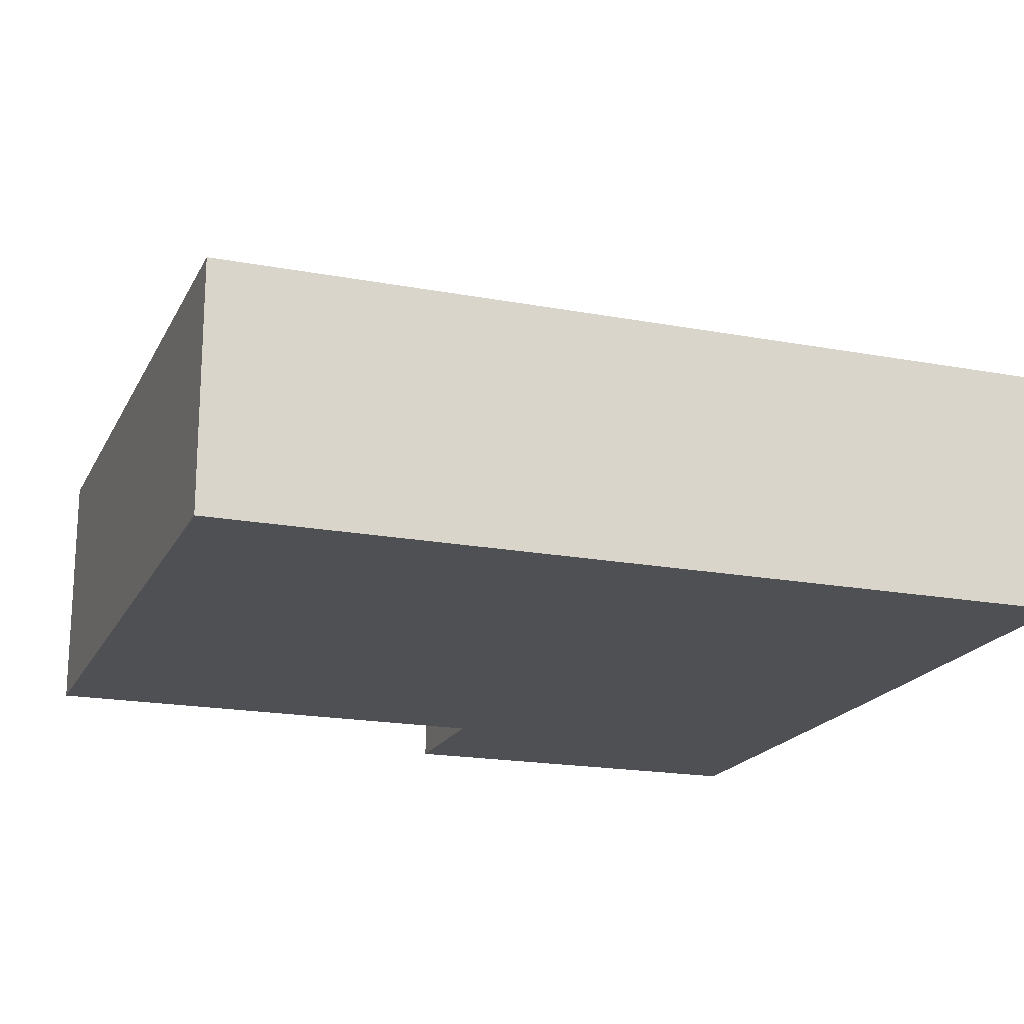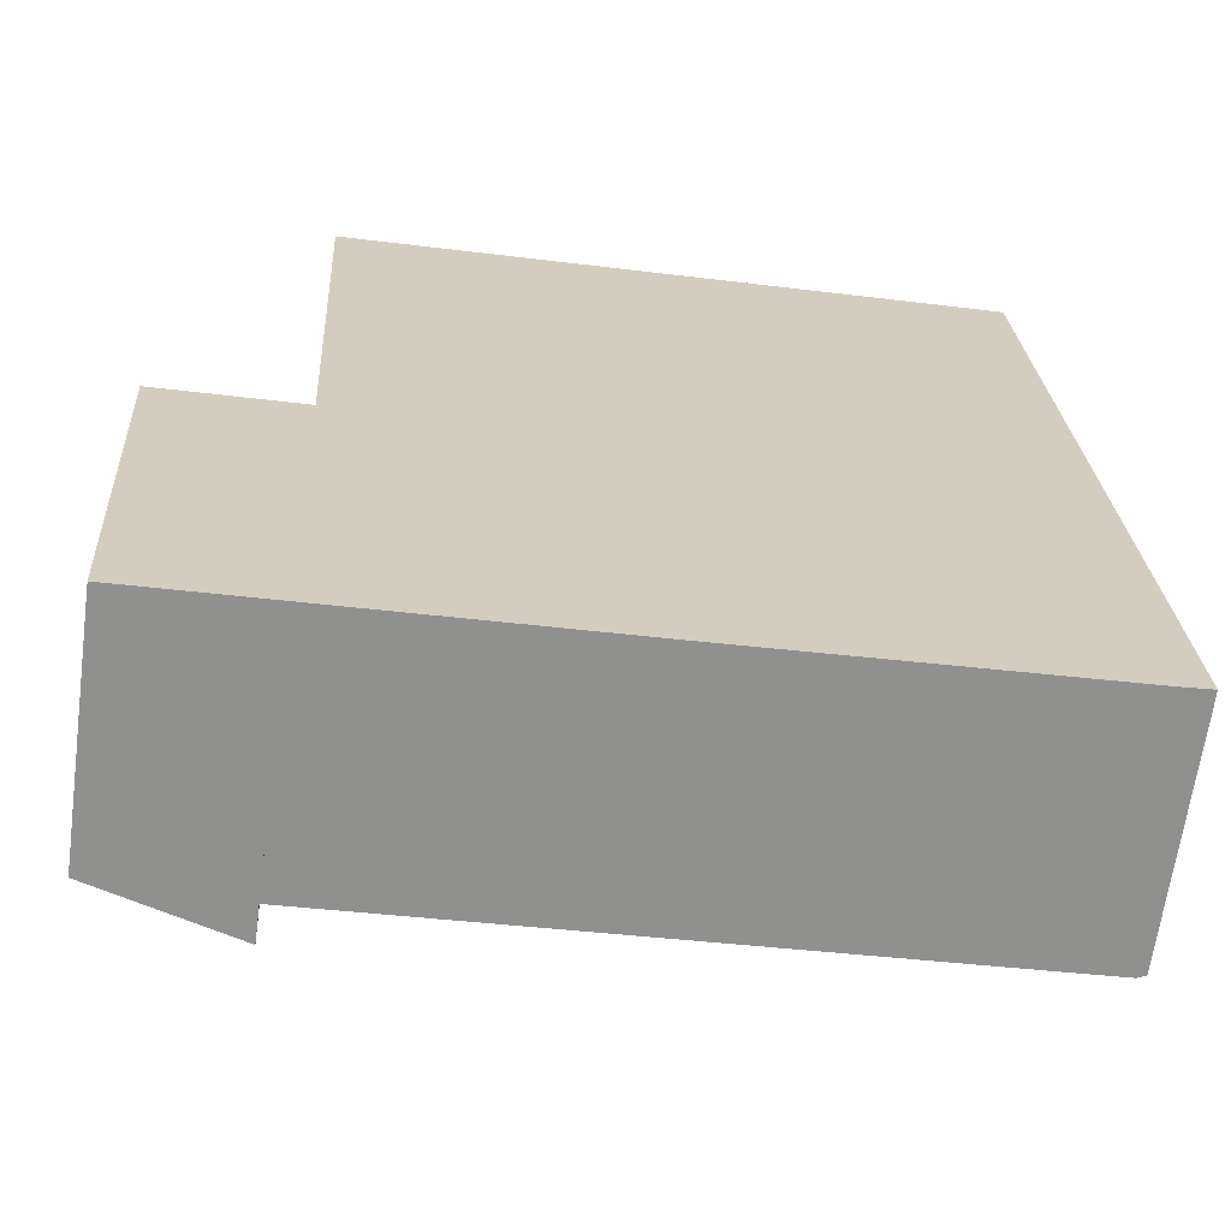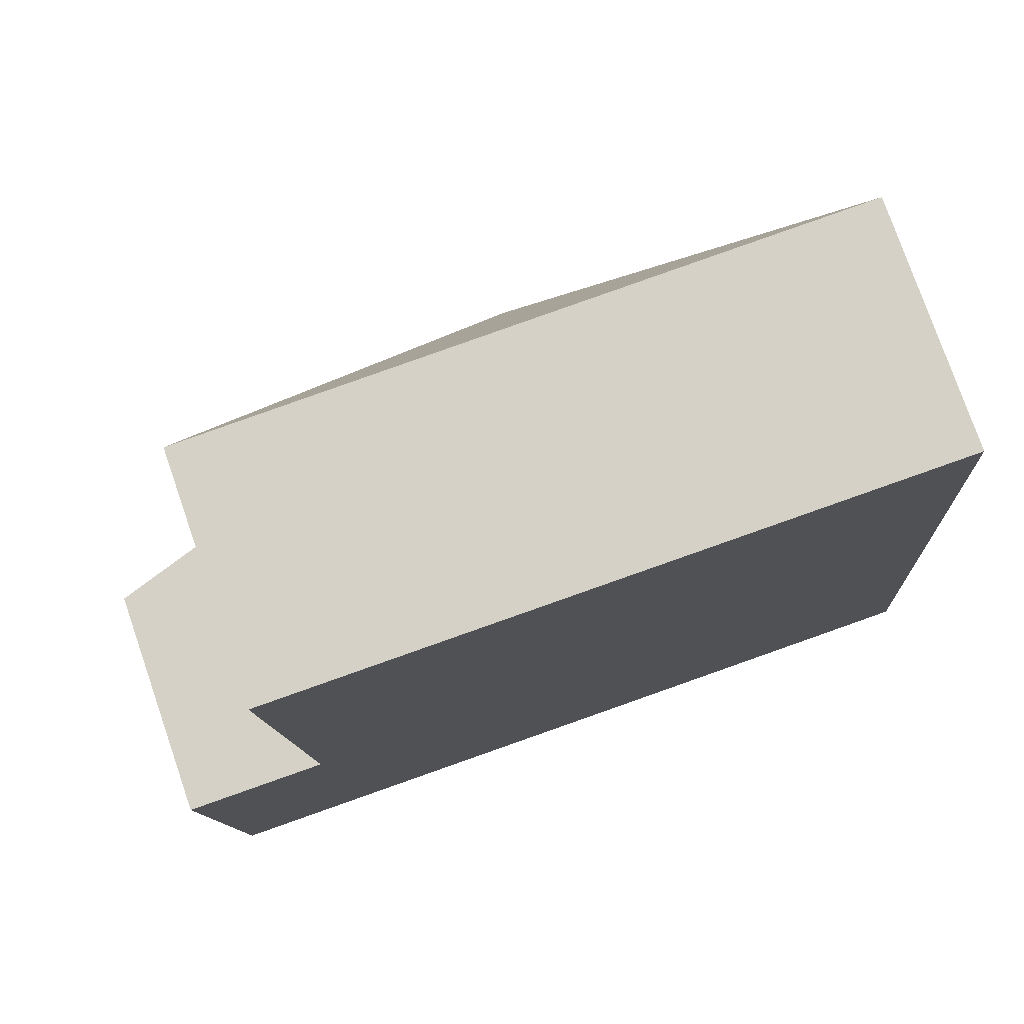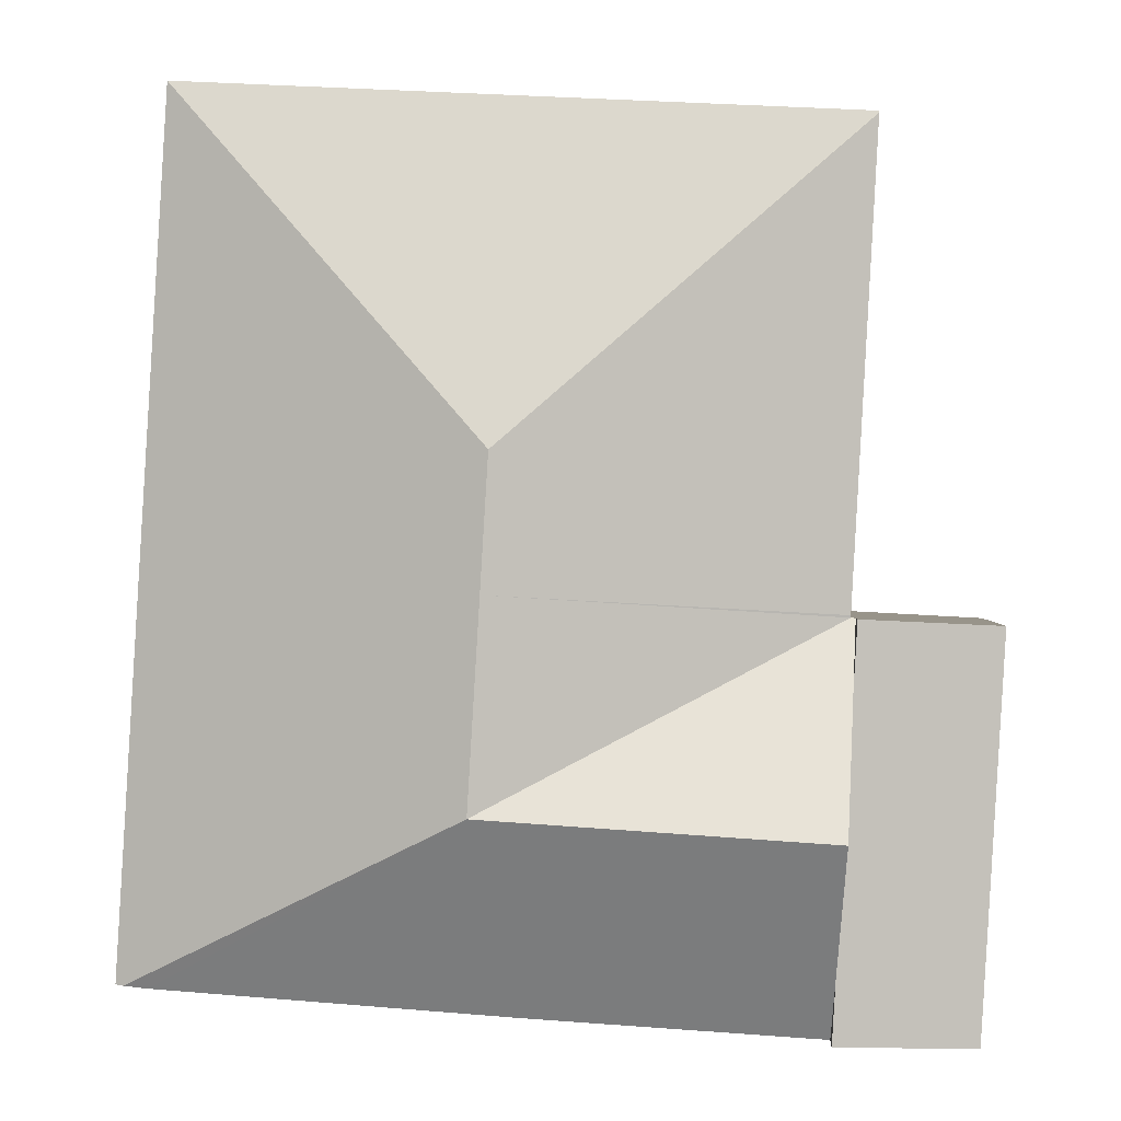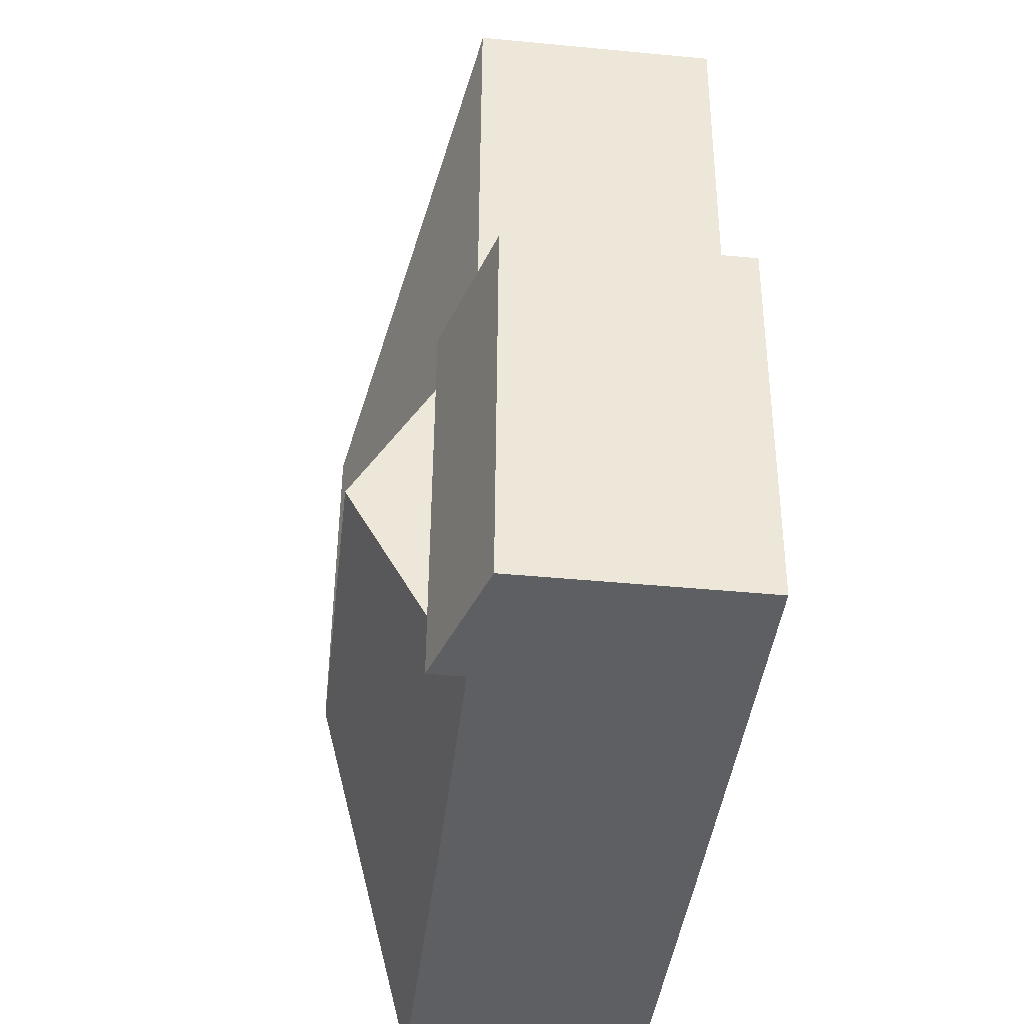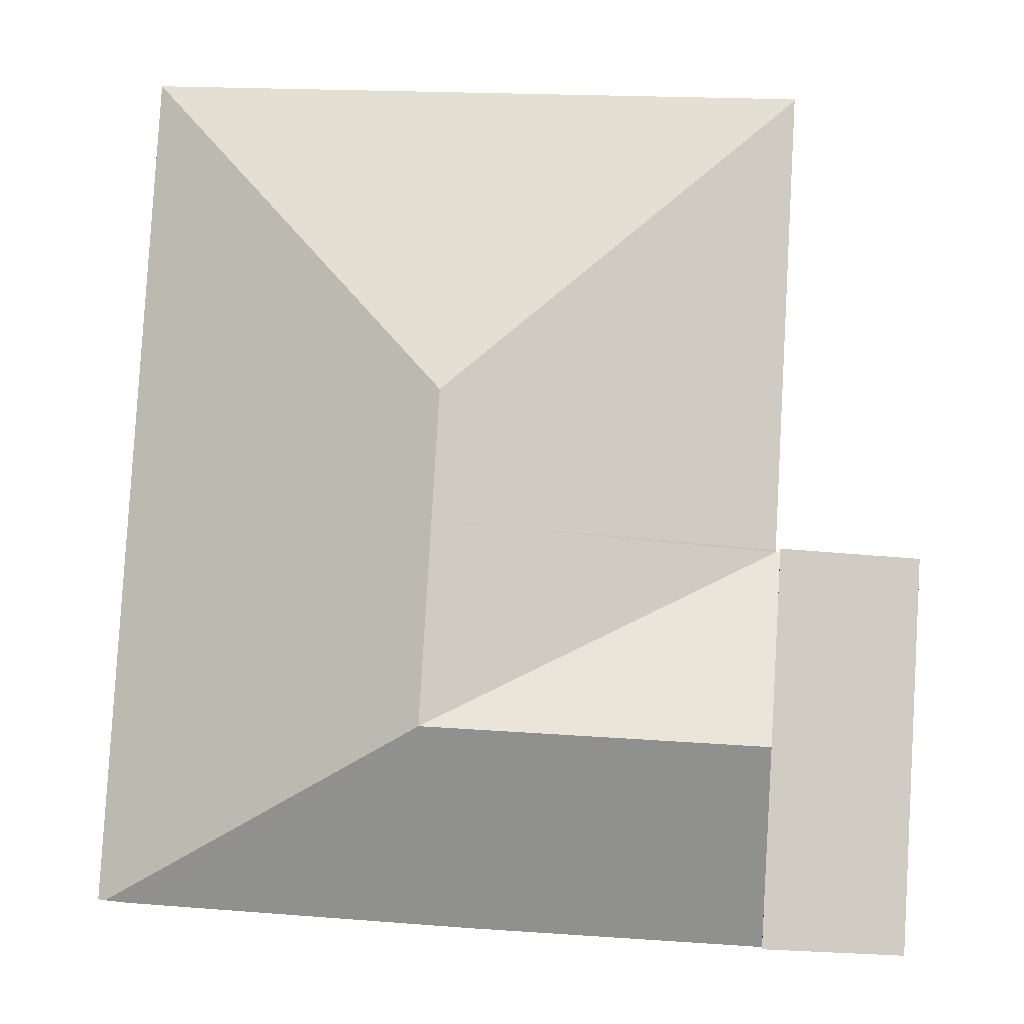
<metadata>
{"format":"obj","ext":"obj","renderer":"f3d","projection":"perspective","resolution":1024,"background":"white","views":[{"elev":-18.9,"azim":67.0,"up":"+Y"},{"elev":-65.7,"azim":-7.7,"up":"+Z"},{"elev":77.2,"azim":-19.1,"up":"+Z"},{"elev":0.5,"azim":-176.2,"up":"+Z"},{"elev":-44.0,"azim":-96.4,"up":"+Z"},{"elev":-7.0,"azim":-174.0,"up":"+Z"}]}
</metadata>
<code>
v  16.84 5.026 -6.954
v  16.53 4.969 1.046
v  17.01 4.969 -6.937
v  9.972 7.297 -3.45
v  15.97 4.969 10.43
v  9.73 7.297 0.624
v  9.573 7.297 3.266
v  16.37 5.015 -7.004
v  9.213 4.993 -7.485
v  3.07 7.297 -3.878
v  3.232 5.726 -6.588
v  3.306 5.008 -7.826
v  2.926 4.963 0.154
v  2.909 5.726 -1.168
v  2.831 4.962 0.149
v  2.923 4.968 0.201
v  2.4 4.982 9.672
v  2.398 4.969 9.708
v  2.398 -5.944e-16 9.708
v  15.97 -6.388e-16 10.43
v  2.926 -9.43e-18 0.154
v  2.831 -9.124e-18 0.149
v  16.53 -6.405e-17 1.046
v  17.01 4.248e-16 -6.937
v  16.37 4.289e-16 -7.004
v  16.84 4.258e-16 -6.954
v  9.213 4.583e-16 -7.485
v  3.306 4.792e-16 -7.826
v  3.232 4.034e-16 -6.588
v  3.07 2.375e-16 -3.878
v  2.909 7.152e-17 -1.168
v  2.923 -1.231e-17 0.201
v  2.4 -5.922e-16 9.672
v  2.831 5.726 0.149
v  0.474 4.843 -7.99
v  0 4.843 2.965e-16
v  3.07 5.726 -3.878
v  3.306 5.726 -7.826
v  0.474 4.892e-16 -7.99
v  0 0 0
g defaultobject
f 1 2 3
f 2 1 4
f 2 4 5
f 5 4 6
f 5 6 7
f 8 4 1
f 4 8 9
f 4 9 10
f 10 9 11
f 11 9 12
f 13 14 15
f 14 13 4
f 14 4 10
f 6 13 16
f 6 4 13
f 7 16 17
f 16 7 6
f 7 17 18
f 7 18 5
f 19 5 18
f 5 19 20
f 15 21 13
f 21 15 22
f 20 2 5
f 2 20 23
f 2 23 3
f 3 23 24
f 3 8 1
f 8 3 25
f 25 3 24
f 25 24 26
f 25 9 8
f 9 25 27
f 9 27 12
f 12 27 28
f 28 11 12
f 11 28 10
f 10 28 14
f 14 28 15
f 15 28 29
f 15 29 30
f 15 30 22
f 22 30 31
f 21 16 13
f 16 21 17
f 17 21 32
f 17 32 33
f 17 33 18
f 18 33 19
f 27 29 28
f 29 27 30
f 30 27 25
f 30 25 31
f 31 25 26
f 31 26 24
f 31 24 23
f 31 23 21
f 31 21 22
f 21 23 32
f 32 23 33
f 33 23 20
f 33 20 19
f 34 35 36
f 35 34 14
f 35 14 37
f 35 37 11
f 35 11 38
f 22 14 34
f 14 22 37
f 37 22 11
f 11 22 38
f 38 22 28
f 28 22 31
f 28 31 30
f 28 30 29
f 28 35 38
f 35 28 39
f 39 36 35
f 36 39 40
f 36 22 34
f 22 36 40
f 29 39 28
f 39 29 40
f 40 29 30
f 40 30 31
f 40 31 22

</code>
